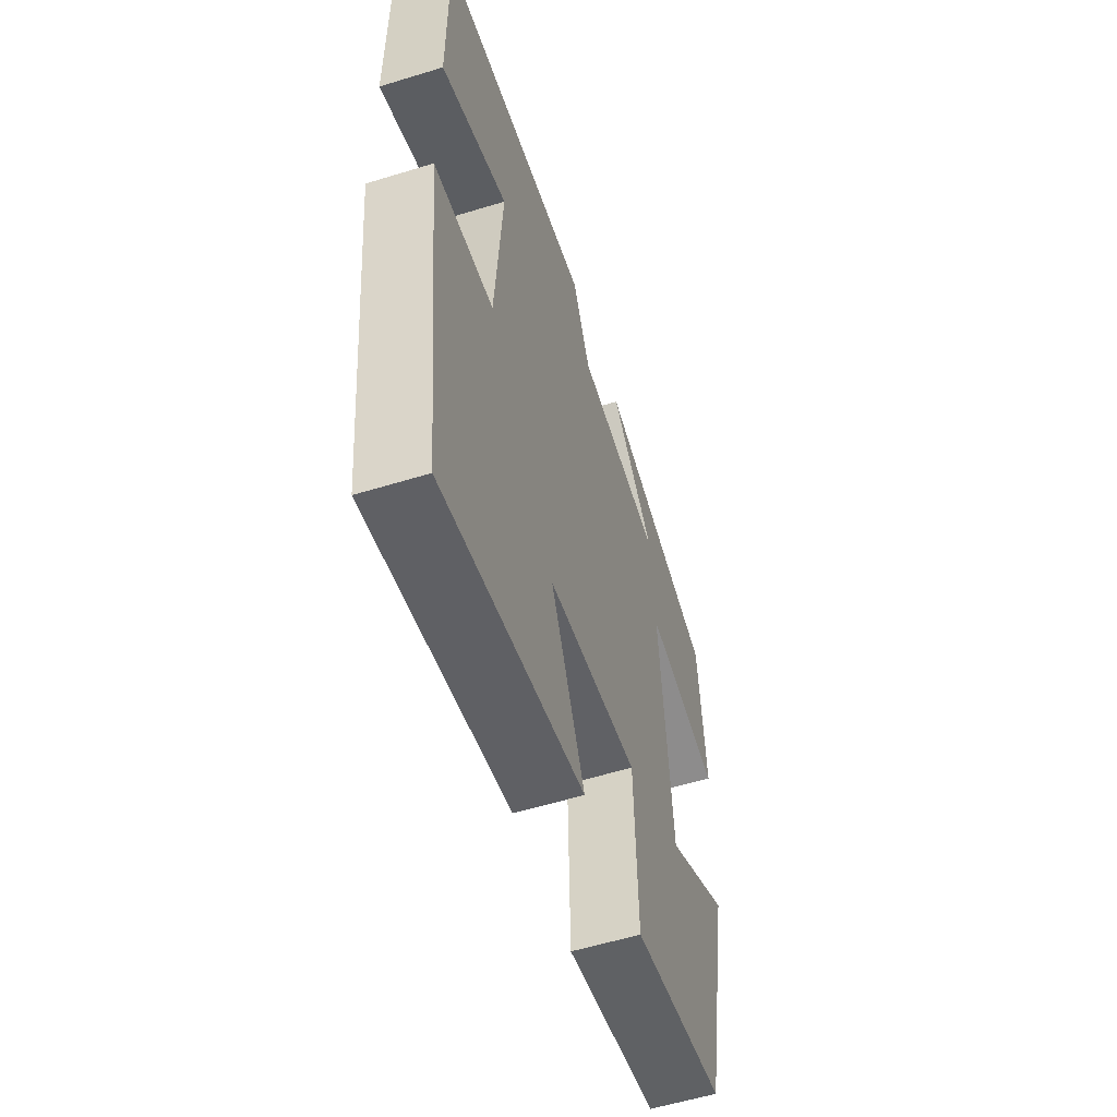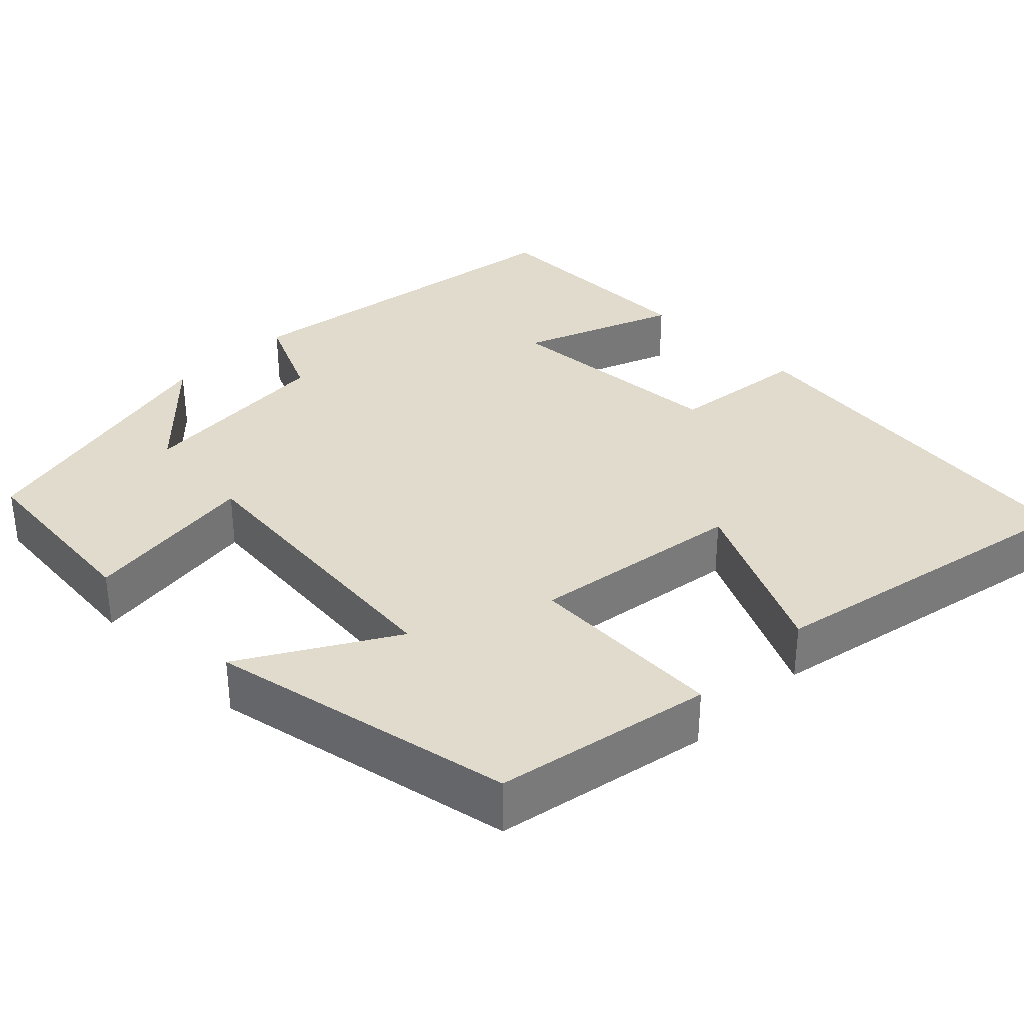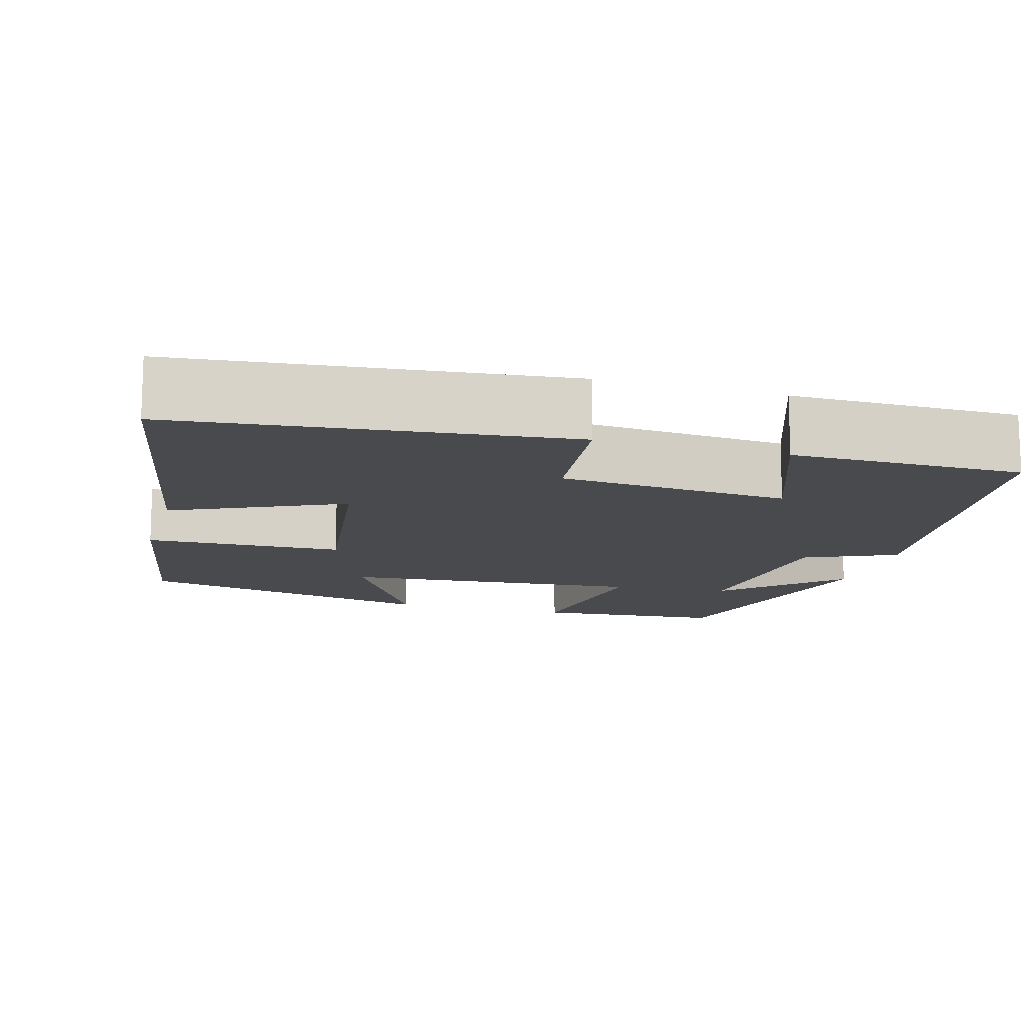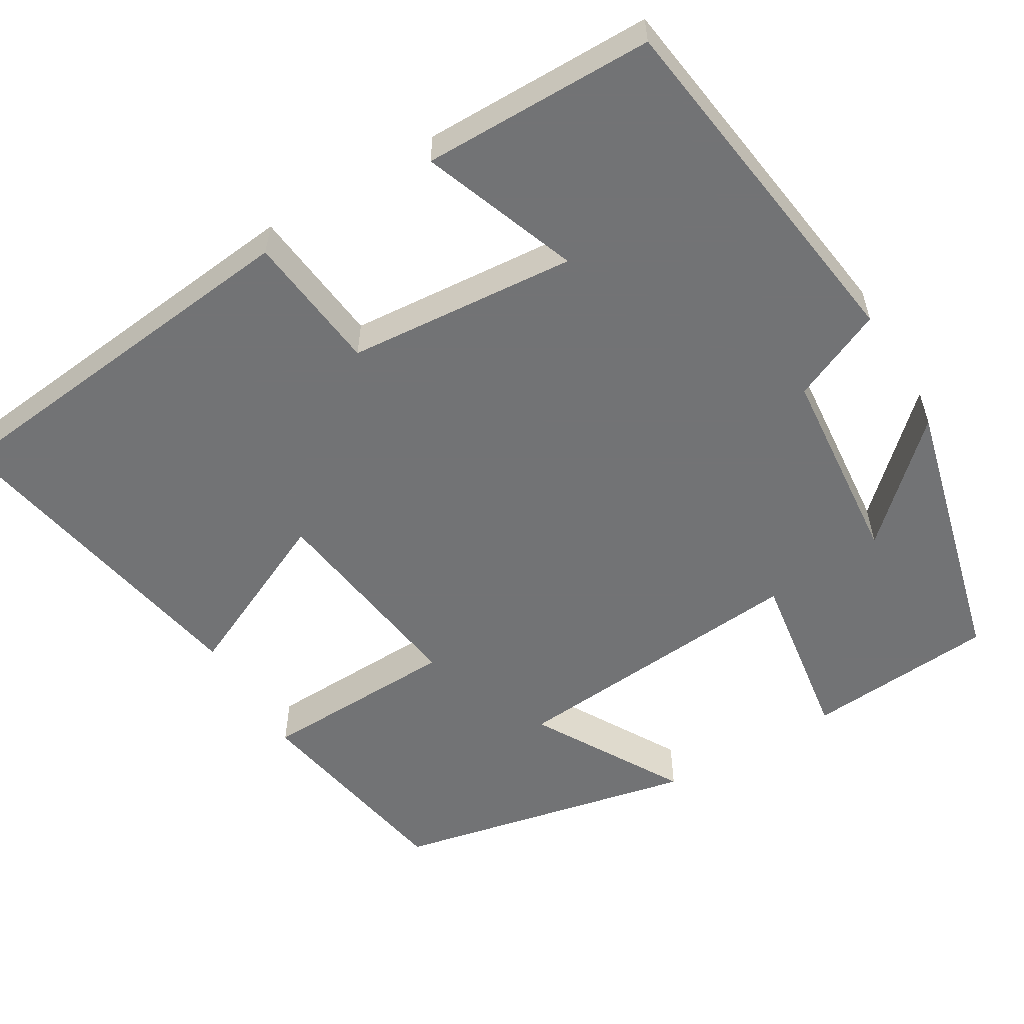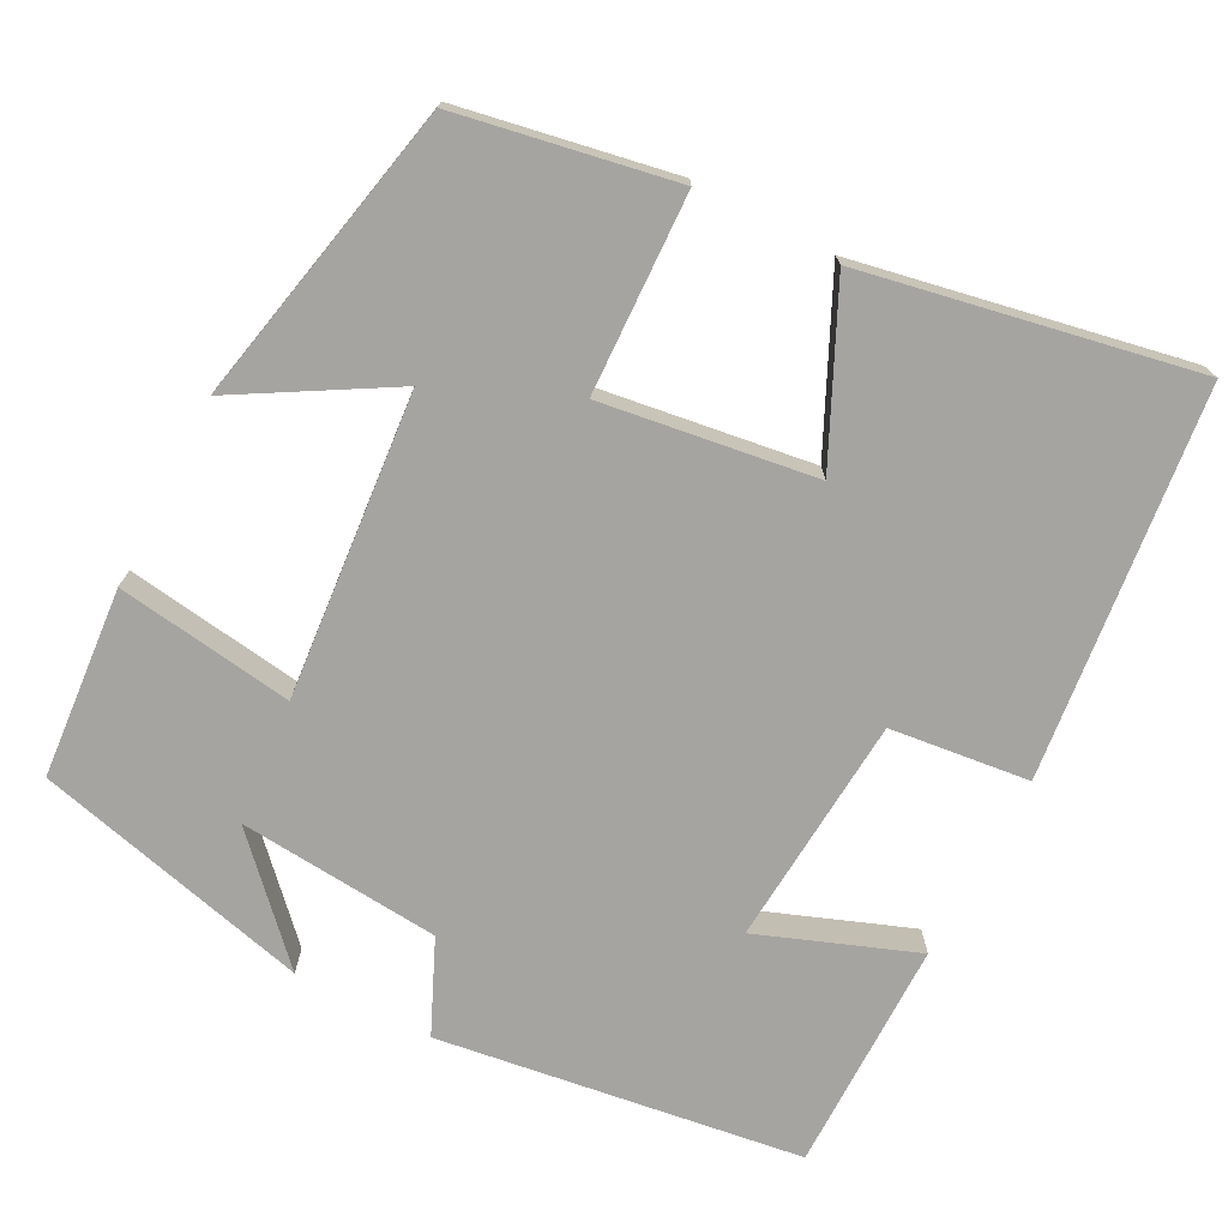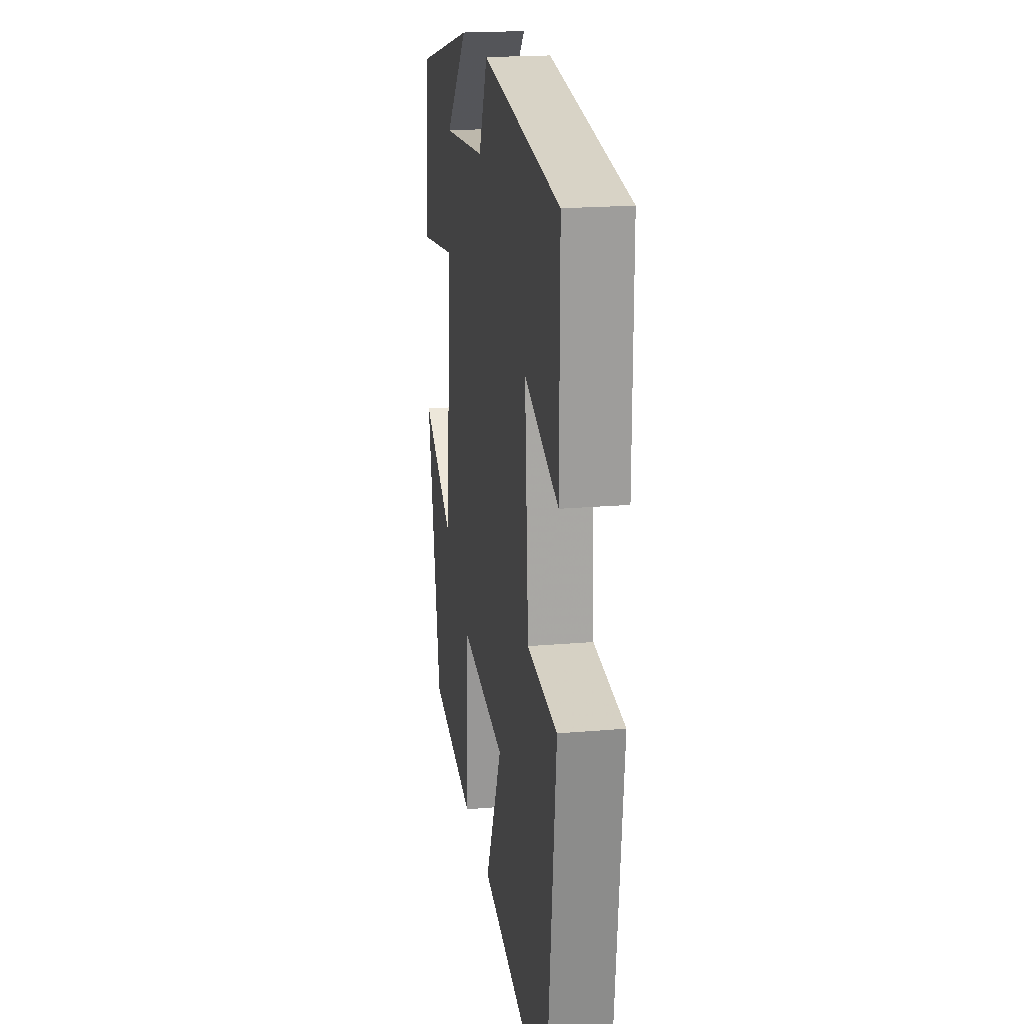
<metadata>
{"format":"obj","ext":"obj","renderer":"f3d","projection":"perspective","resolution":1024,"background":"white","views":[{"elev":-56.9,"azim":-72.2,"up":"+Z"},{"elev":33.8,"azim":135.3,"up":"+Y"},{"elev":-13.3,"azim":-106.1,"up":"+Y"},{"elev":-55.9,"azim":-59.4,"up":"+Y"},{"elev":-73.5,"azim":152.5,"up":"+Y"},{"elev":19.9,"azim":-99.1,"up":"+Z"}]}
</metadata>
<code>
v -0.5 0.07 0.436
v -0.043 0.07 0.5
v 0.009 0.07 0.384
v 0.263 0.07 0.362
v 0.131 0.07 0.5
v 0.48 0.07 0.413
v 0.5 0.07 0.174
v 0.277 0.07 0.206
v 0.311 0.07 -0.176
v 0.5 0.07 -0.066
v 0.42 0.07 -0.45
v 0.148 0.07 -0.5
v 0.139 0.07 -0.25
v -0.129 0.07 -0.288
v -0.03 0.07 -0.5
v -0.446 0.07 -0.58
v -0.5 0.07 -0.092
v -0.325 0.07 -0.072
v -0.303 0.07 0.218
v -0.5 0.07 0.144
v -0.5 0 0.436
v -0.043 0 0.5
v 0.009 0 0.384
v 0.263 0 0.362
v 0.131 0 0.5
v 0.48 0 0.413
v 0.5 0 0.174
v 0.277 0 0.206
v 0.311 0 -0.176
v 0.5 0 -0.066
v 0.42 0 -0.45
v 0.148 0 -0.5
v 0.139 0 -0.25
v -0.129 0 -0.288
v -0.03 0 -0.5
v -0.446 0 -0.58
v -0.5 0 -0.092
v -0.325 0 -0.072
v -0.303 0 0.218
v -0.5 0 0.144
f 1 2 3
f 20 1 3
f 19 20 3
f 18 19 3 4
f 16 17 18
f 15 16 18
f 14 15 18
f 13 14 18 4
f 12 13 4
f 9 10 11 12
f 8 9 12 4
f 7 8 4
f 4 5 6 7
f 23 22 21
f 23 21 40
f 23 40 39
f 24 23 39 38
f 38 37 36
f 38 36 35
f 38 35 34
f 24 38 34 33
f 24 33 32
f 32 31 30 29
f 24 32 29 28
f 24 28 27
f 27 26 25 24
f 1 21 22 2
f 2 22 23 3
f 3 23 24 4
f 4 24 25 5
f 5 25 26 6
f 6 26 27 7
f 7 27 28 8
f 8 28 29 9
f 9 29 30 10
f 10 30 31 11
f 11 31 32 12
f 12 32 33 13
f 13 33 34 14
f 14 34 35 15
f 15 35 36 16
f 16 36 37 17
f 17 37 38 18
f 18 38 39 19
f 19 39 40 20
f 20 40 21 1

</code>
